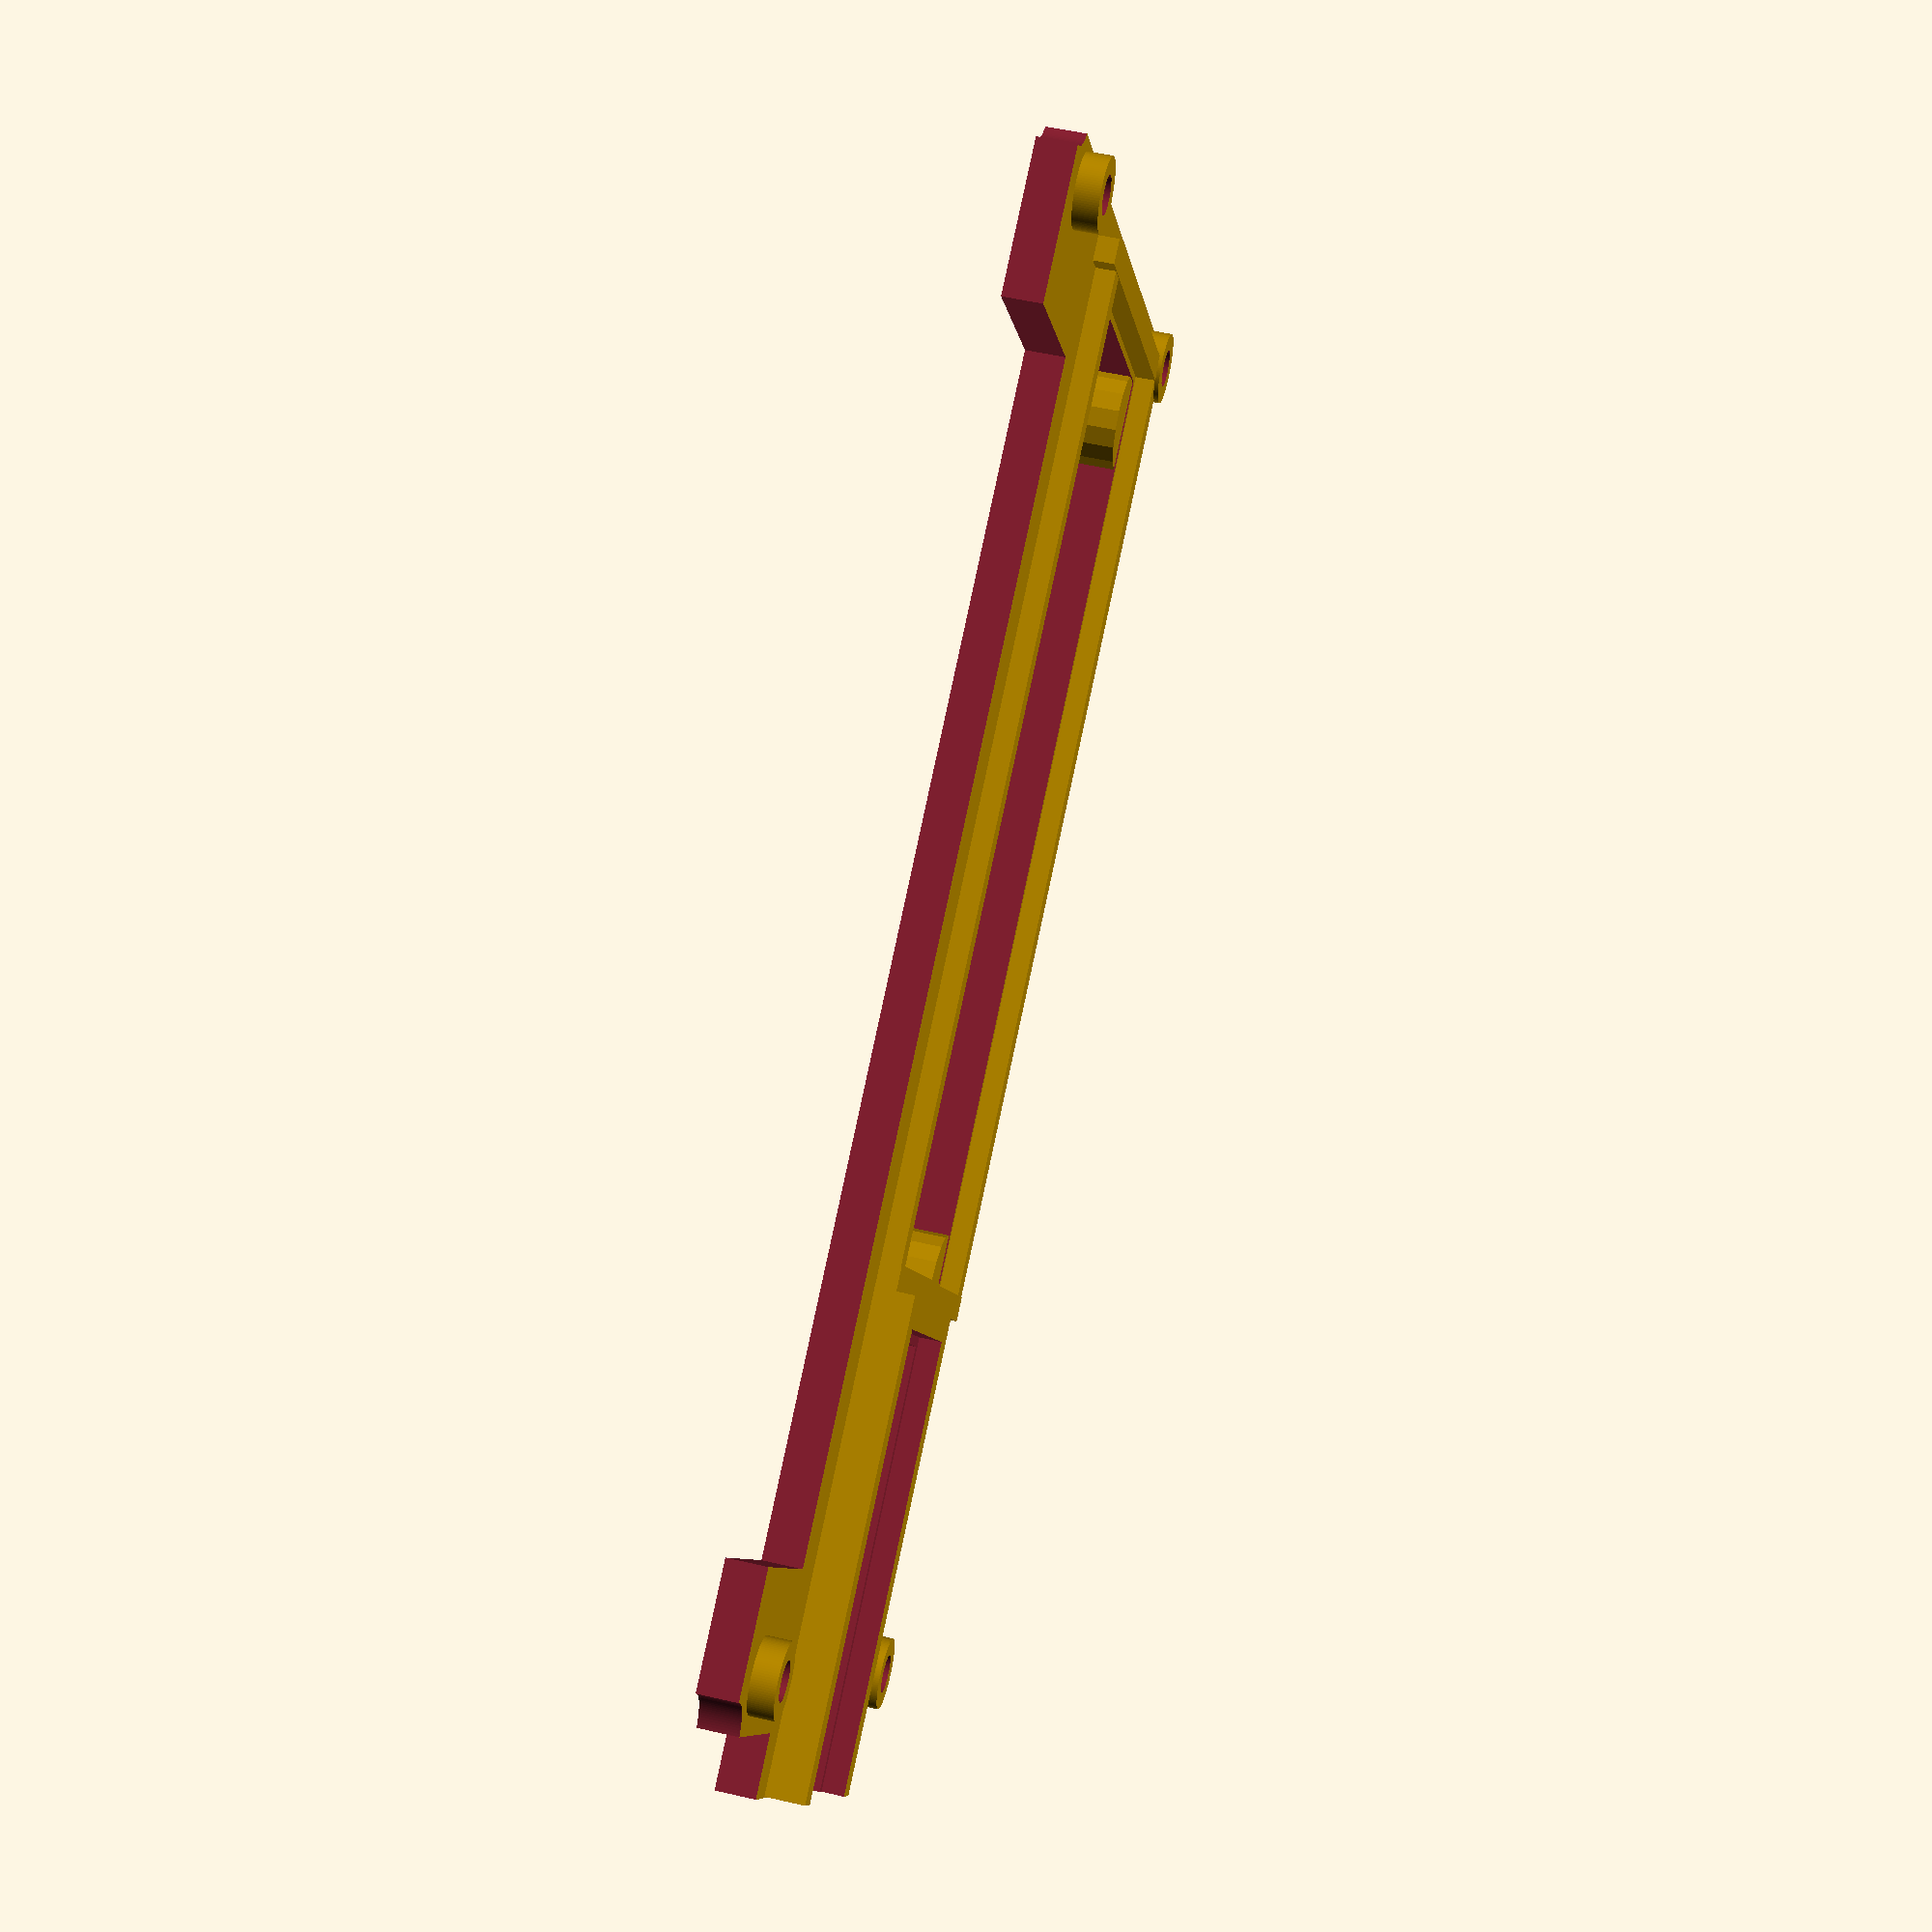
<openscad>
// file: pic-box-bracket.scad
// by Dan Peirce B.Sc. CC0 2014


inch = 25.4;

// distance between centers of mounting  holes
mnt_width = 1.966 * inch; 
mnt_length = 4.326 * inch;
// distance between centers box holes
box_hole_width = 2.390 * inch;
box_hole_length = 4.730 * inch;

// Lid board supports
sup_rad = 0.106 * inch;
hole_rad = 0.048 * inch;
sup_hight = 0.196 * inch;

hole_boss_rad = 0.108 * inch;

// outside box dim
box_length = 5.308 * inch;
box_width = 2.942 *inch;

// lid thickness
lid_thickness = 0.123 * inch;

mnt_hole_dis = 0.488 * inch - lid_thickness;
box_hole_disx = 0.286 *inch - lid_thickness;
box_hole_disy = 0.276* inch - lid_thickness;

ttl_usb_x = 35.7;
ttl_usb_y = 16.03;

pic_x = 76.0;
pic_y = 30;

//

module plate()
{
        cube([box_length-2*lid_thickness, box_width-2*lid_thickness, lid_thickness]);
}

module hole(x_dis, y_dis, rad)
{
     translate([x_dis, y_dis, -1]) 
        cylinder(h= lid_thickness*2+2, r = rad, center=false,$fn=100);
}

module boss(x_dis, y_dis, rad)
{
     translate([x_dis, y_dis, lid_thickness-0.2]) 
        cylinder(h= 0.2*inch-lid_thickness+0.2, r = rad, center=false,$fn=100);    
}

module ttl_usb_platform()
{   difference()
    {
        translate([0.1, (box_width-2*lid_thickness)/2-(ttl_usb_y+2.54*2)/2, +0.1])
            cube([ttl_usb_x+2.54, ttl_usb_y+2.54*2, 1.6+4.42+0.1]);
        translate([-0.1, (box_width-2*lid_thickness)/2-(ttl_usb_y+0.3*2)/2, 4.42])
            cube([ttl_usb_x+0.3, ttl_usb_y+0.3*2, 4.42+0.1]);
        translate([-0.1, (box_width-2*lid_thickness)/2-(ttl_usb_y-0.5*2)/2, -0.2])
            cube([ttl_usb_x-0.5, ttl_usb_y-0.5*2, 8+0.1]);
    }
}

module pic_platform_hole()
{
     translate([ttl_usb_x+2+lid_thickness, 2*lid_thickness+6,-0.1 ])
         cube([pic_x, pic_y, 2*lid_thickness]);
}

module tab(x_dis, y_dis)
{
    translate( [x_dis, y_dis, 0.1] )
      cylinder(h=lid_thickness-.2, r =4 , center=false, $fn=16);
}

module pic_platform()
{
     translate([ttl_usb_x+2-2+lid_thickness, 2*lid_thickness+6-2-0.5,lid_thickness-0.1])
          cube([pic_x+2*2-1.2, 2, 1.6+0.1]);
     translate([ttl_usb_x+2-2+lid_thickness, 2*lid_thickness+6-2+0.5+2+pic_y,lid_thickness-0.1])
          cube([pic_x+2*2-1, 2, 1.6+0.1]);
     translate([ttl_usb_x+2-2+lid_thickness-0.6, 2*lid_thickness+6-2-0.5,lid_thickness-0.1])
          cube([2, pic_y+2*2+1,  1.6+0.15]);
     translate([ttl_usb_x+2-2+lid_thickness+0.6+pic_x+2, 2*lid_thickness+6-0.5,lid_thickness-0.1])
          cube([2, pic_y+2*2+1,  1.6+0.15]);
      tab(ttl_usb_x+2+lid_thickness, 2*lid_thickness+6);
      tab(ttl_usb_x+2+lid_thickness + pic_x-3.5, 2*lid_thickness+6);
      tab(ttl_usb_x+2+lid_thickness, 2*lid_thickness+6 + pic_y);
      tab(ttl_usb_x+2+lid_thickness + pic_x, 2*lid_thickness+6 + pic_y);
}

module trim(x_dis, y_dis, x_size, y_size)
{
    translate([x_dis, y_dis, -0.1])
        cube([x_size, y_size,lid_thickness+0.2]);
}

difference()
{
    union()
    {
        plate();
        boss(mnt_hole_dis, mnt_hole_dis, sup_rad+0.2);
        boss(mnt_hole_dis + mnt_length, mnt_hole_dis, sup_rad+0.2);
        boss(mnt_hole_dis, mnt_hole_dis+mnt_width, sup_rad+0.2);
        boss(mnt_hole_dis+mnt_length, mnt_hole_dis+mnt_width, sup_rad+0.2);
        
    }
    hole(mnt_hole_dis, mnt_hole_dis, hole_rad+0.3);
    hole(mnt_hole_dis + mnt_length, mnt_hole_dis, hole_rad+0.3);
    hole(mnt_hole_dis, mnt_hole_dis+mnt_width, hole_rad+0.3);
    hole(mnt_hole_dis+mnt_length, mnt_hole_dis+mnt_width, hole_rad+0.3);
    hole(box_hole_disx, box_hole_disy, hole_boss_rad+0.5);
    hole(box_hole_disx+box_hole_length, box_hole_disy, hole_boss_rad+0.5);
    hole(box_hole_disx, box_hole_disy+box_hole_width, hole_boss_rad+0.5);
    hole(box_hole_disx+box_hole_length, box_hole_disy+box_hole_width, hole_boss_rad+0.5);
    translate([-0.1, (box_width-2*lid_thickness)/2-(ttl_usb_y-0.5*2)/2, -0.2])
            cube([ttl_usb_x-0.5, ttl_usb_y-0.5*2, 8+0.1]);
    pic_platform_hole();
    trim(-0.1, -0.1, box_length, 5);
    trim(-0.1, box_width-10, box_length, 5);
    trim(-0.1, -0.1, 5, box_width/2-ttl_usb_y/2-8);
    trim(-0.1, box_width-box_width/2+ttl_usb_y/2+3, 5, box_width/2-ttl_usb_y/2-8);
    trim(-0.1+box_length-12, -0.1, 6, box_width);
    trim(17, box_width-25, 92, 20);
}
ttl_usb_platform();
pic_platform();



</openscad>
<views>
elev=128.0 azim=148.9 roll=255.8 proj=p view=wireframe
</views>
